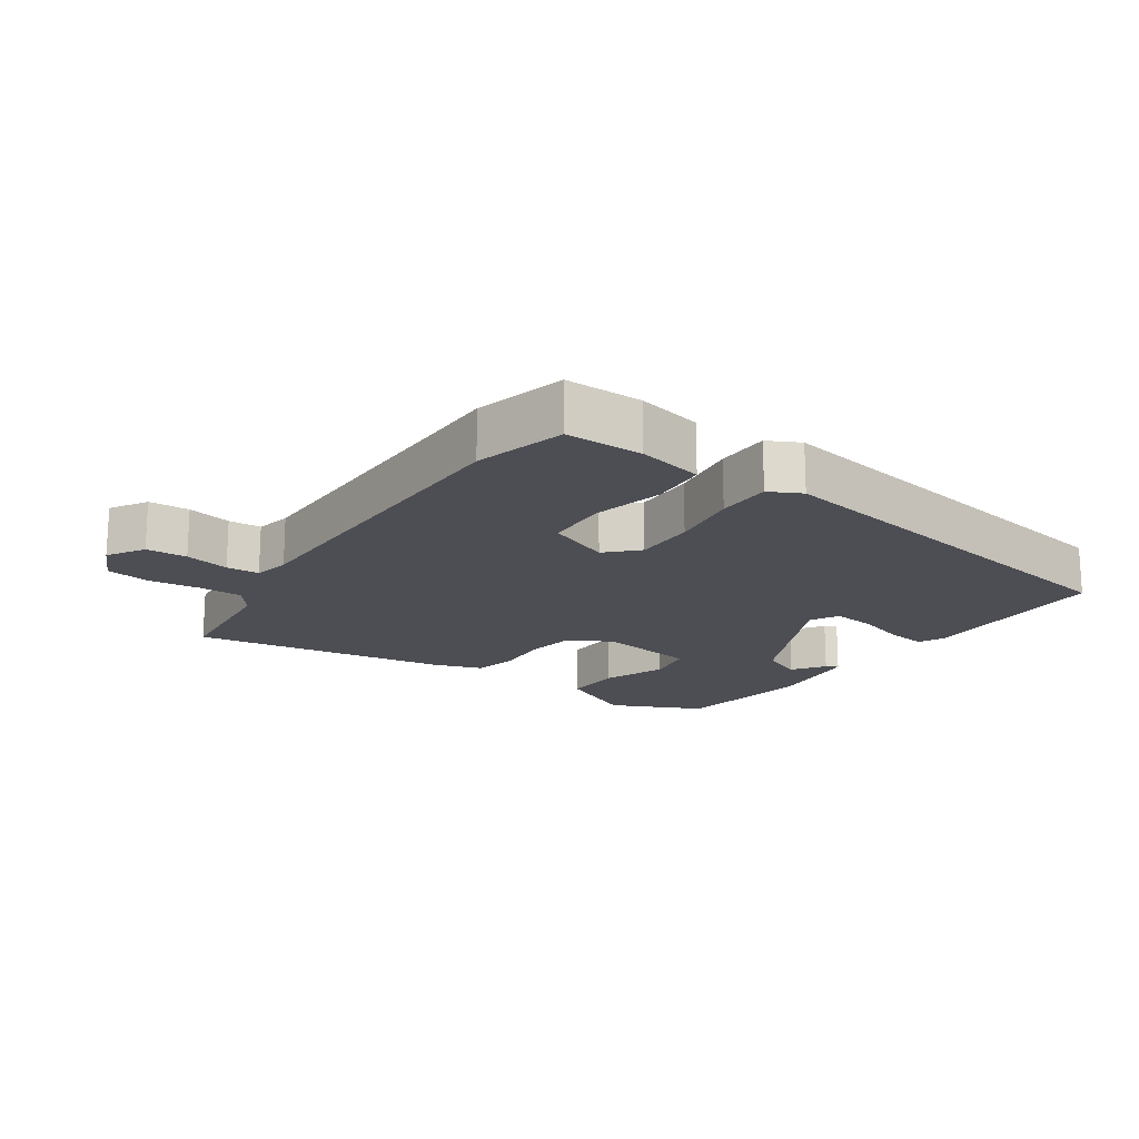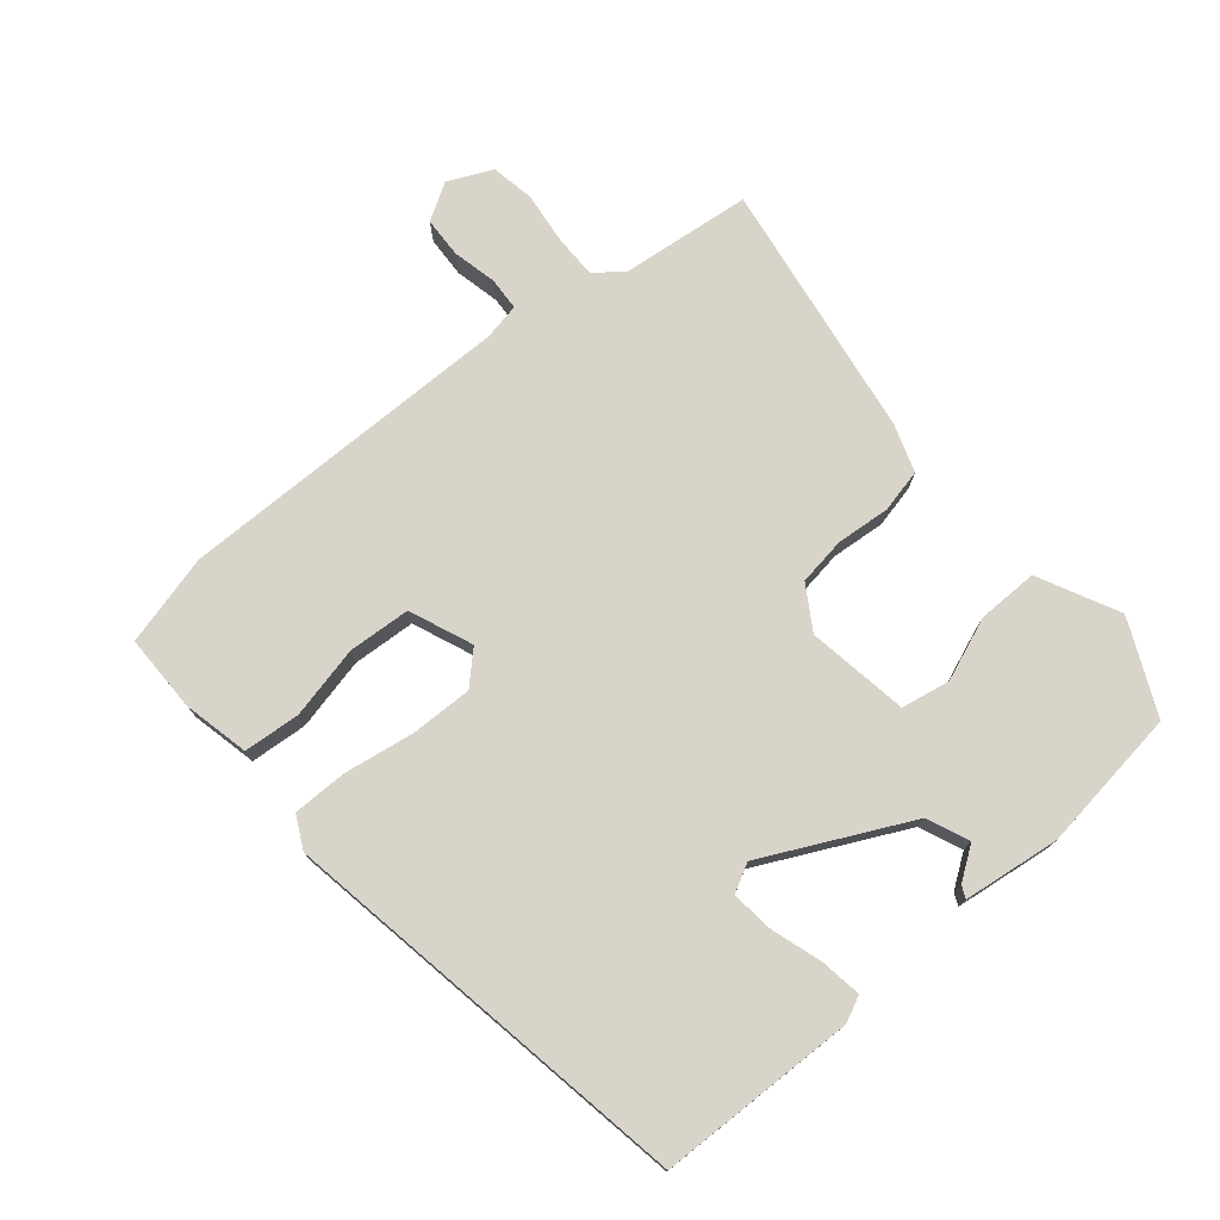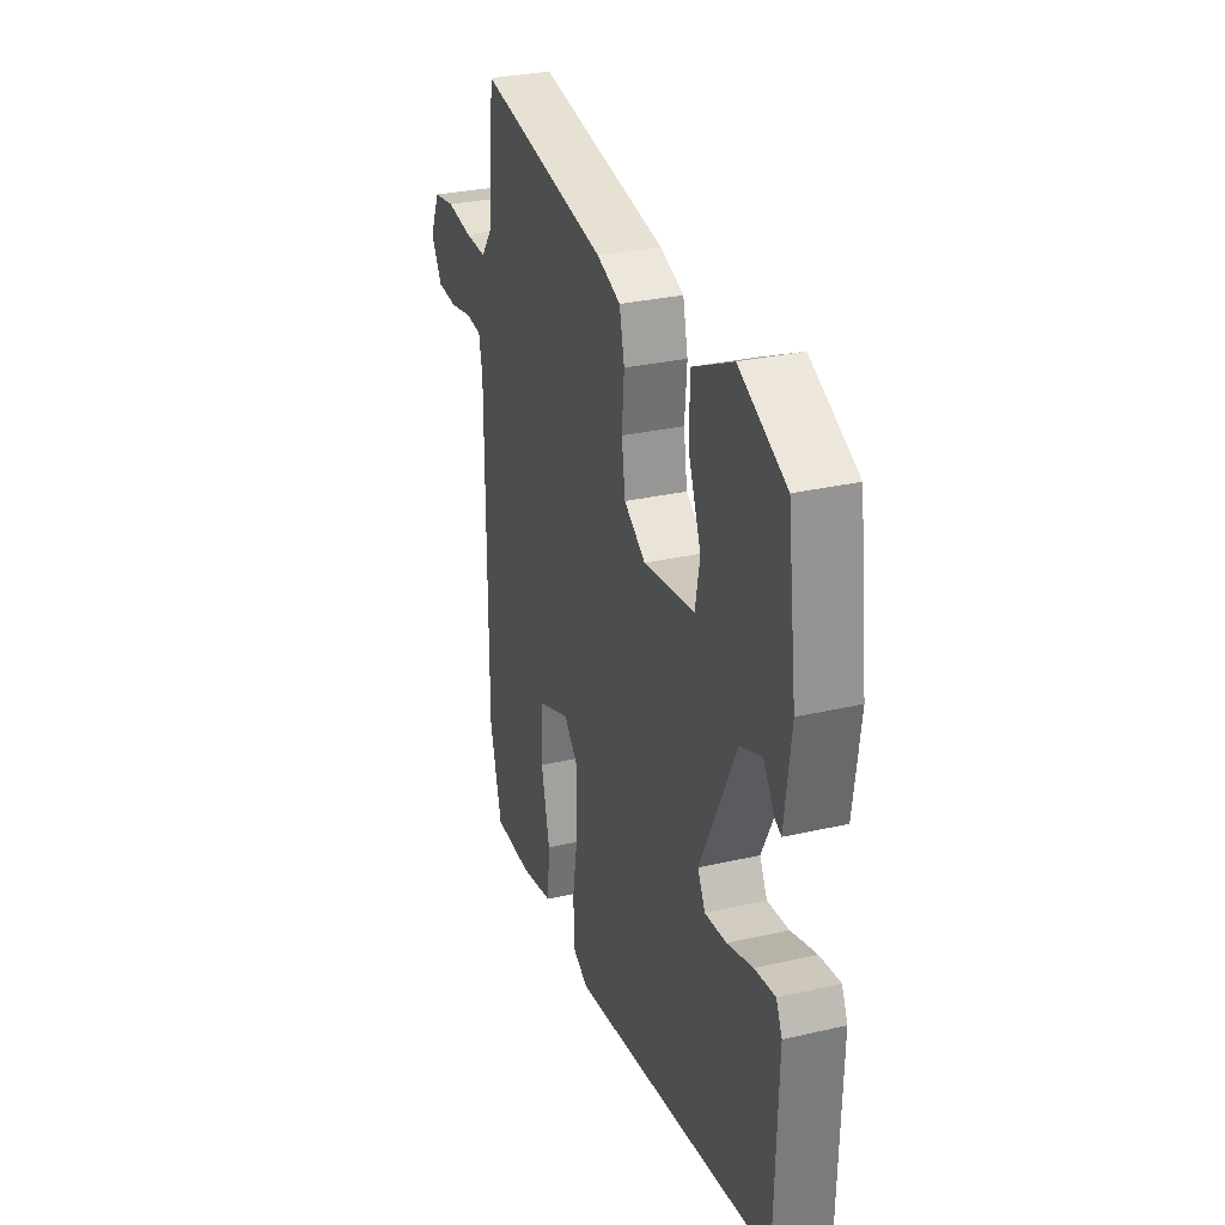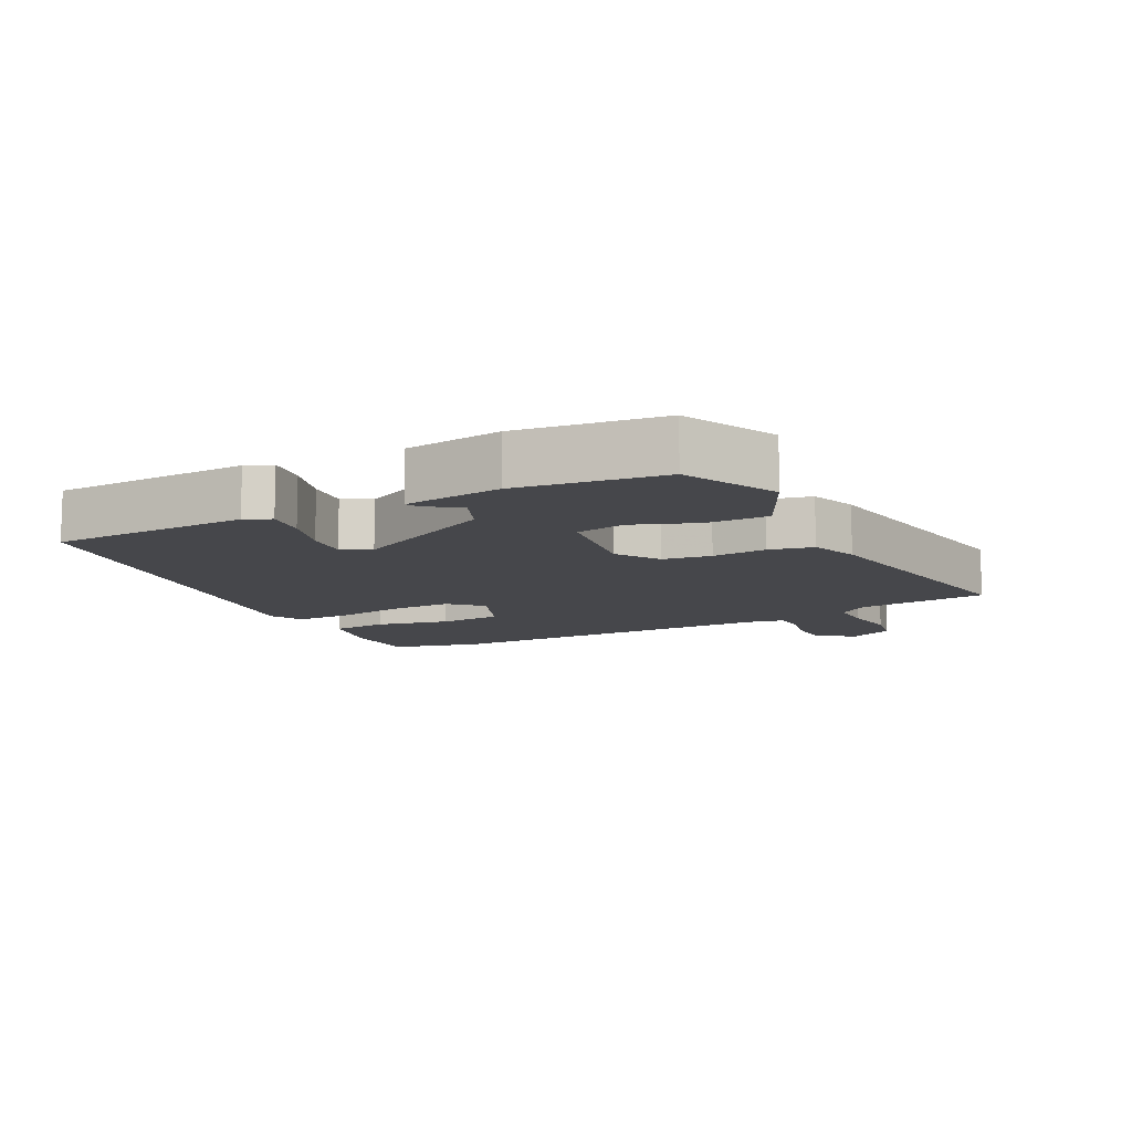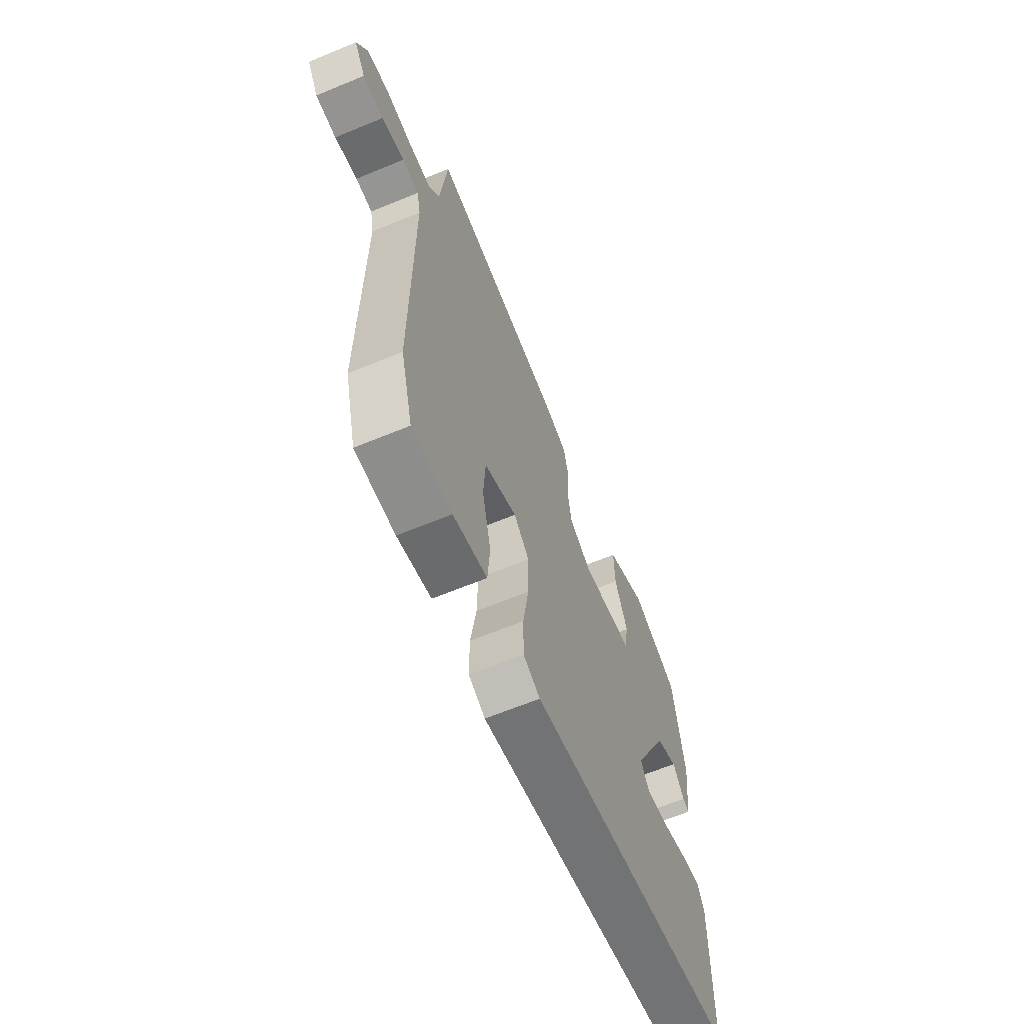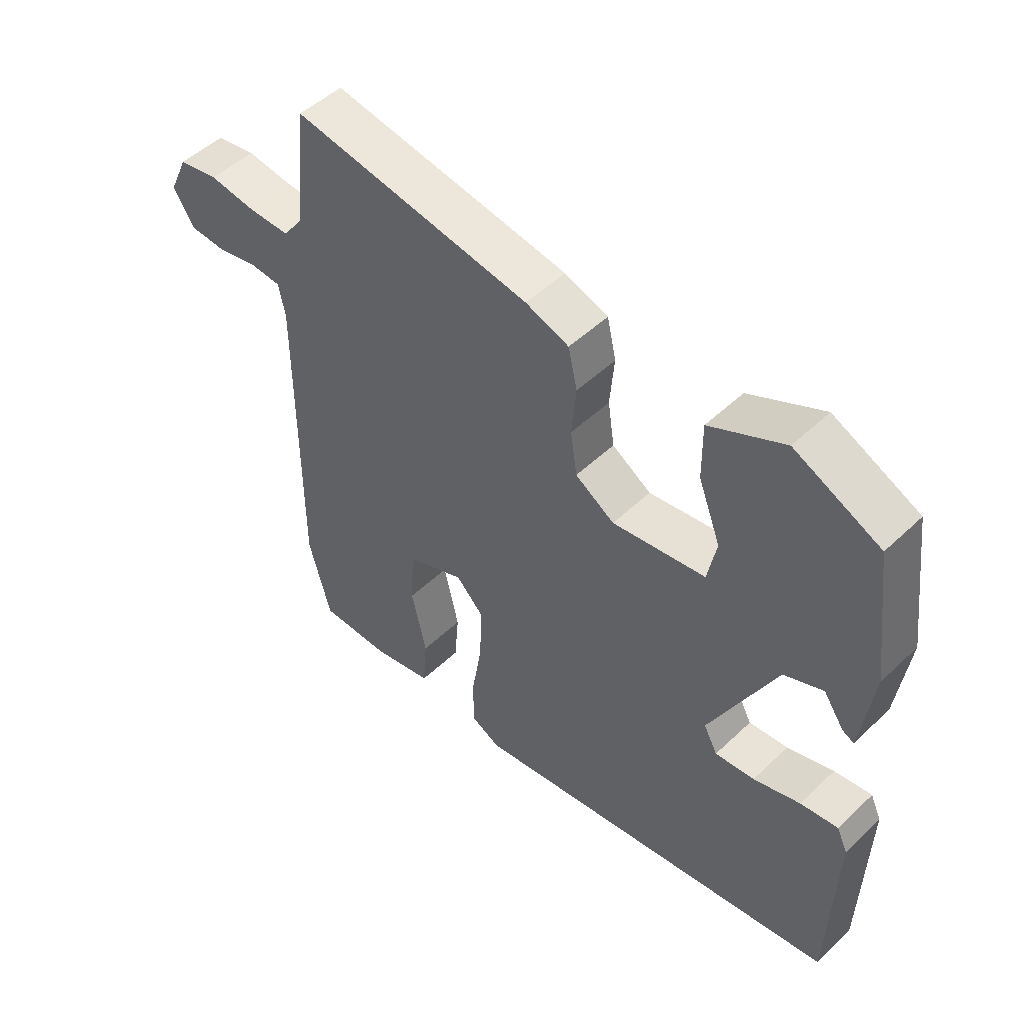
<metadata>
{"format":"obj","ext":"obj","renderer":"f3d","projection":"perspective","resolution":1024,"background":"white","views":[{"elev":-17.4,"azim":145.3,"up":"+Y"},{"elev":75.0,"azim":-130.0,"up":"+Y"},{"elev":30.3,"azim":-108.4,"up":"+Z"},{"elev":-10.7,"azim":-62.3,"up":"+Y"},{"elev":-64.4,"azim":112.6,"up":"+Z"},{"elev":50.1,"azim":-136.0,"up":"+Z"}]}
</metadata>
<code>
v -0.516 0.07 -0.444
v -0.524 0.07 -0.145
v -0.506 0.07 -0.106
v -0.444 0.07 -0.115
v -0.367 0.07 -0.139
v -0.302 0.07 -0.146
v -0.279 0.07 -0.103
v -0.387 0.07 0.116
v -0.451 0.07 0.143
v -0.485 0.07 0.094
v -0.504 0.07 0.085
v -0.523 0.07 0.232
v -0.494 0.07 0.45
v -0.353 0.07 0.516
v -0.231 0.07 0.456
v -0.232 0.07 0.364
v -0.269 0.07 0.268
v -0.255 0.07 0.194
v -0.101 0.07 0.17
v -0.036 0.07 0.211
v -0.025 0.07 0.284
v -0.032 0.07 0.366
v -0.017 0.07 0.432
v 0.055 0.07 0.457
v 0.45 0.07 0.519
v 0.471 0.07 0.321
v 0.504 0.07 0.277
v 0.571 0.07 0.277
v 0.65 0.07 0.287
v 0.716 0.07 0.275
v 0.747 0.07 0.208
v 0.713 0.07 0.152
v 0.651 0.07 0.149
v 0.583 0.07 0.164
v 0.533 0.07 0.161
v 0.522 0.07 0.106
v 0.524 0.07 -0.409
v 0.488 0.07 -0.547
v 0.37 0.07 -0.547
v 0.27 0.07 -0.525
v 0.263 0.07 -0.439
v 0.288 0.07 -0.329
v 0.282 0.07 -0.234
v 0.186 0.07 -0.195
v 0.141 0.07 -0.241
v 0.143 0.07 -0.335
v 0.16 0.07 -0.441
v 0.16 0.07 -0.524
v 0.111 0.07 -0.549
v -0.516 0 -0.444
v -0.524 0 -0.145
v -0.506 0 -0.106
v -0.444 0 -0.115
v -0.367 0 -0.139
v -0.302 0 -0.146
v -0.279 0 -0.103
v -0.387 0 0.116
v -0.451 0 0.143
v -0.485 0 0.094
v -0.504 0 0.085
v -0.523 0 0.232
v -0.494 0 0.45
v -0.353 0 0.516
v -0.231 0 0.456
v -0.232 0 0.364
v -0.269 0 0.268
v -0.255 0 0.194
v -0.101 0 0.17
v -0.036 0 0.211
v -0.025 0 0.284
v -0.032 0 0.366
v -0.017 0 0.432
v 0.055 0 0.457
v 0.45 0 0.519
v 0.471 0 0.321
v 0.504 0 0.277
v 0.571 0 0.277
v 0.65 0 0.287
v 0.716 0 0.275
v 0.747 0 0.208
v 0.713 0 0.152
v 0.651 0 0.149
v 0.583 0 0.164
v 0.533 0 0.161
v 0.522 0 0.106
v 0.524 0 -0.409
v 0.488 0 -0.547
v 0.37 0 -0.547
v 0.27 0 -0.525
v 0.263 0 -0.439
v 0.288 0 -0.329
v 0.282 0 -0.234
v 0.186 0 -0.195
v 0.141 0 -0.241
v 0.143 0 -0.335
v 0.16 0 -0.441
v 0.16 0 -0.524
v 0.111 0 -0.549
f 46 47 48 49
f 45 46 49 1
f 44 45 1 2
f 39 40 41 42
f 39 42 43
f 36 37 38 39
f 35 36 39 43
f 31 32 33 34
f 31 34 35
f 28 29 30 31
f 27 28 31 35
f 26 27 35 43
f 21 22 23 24
f 20 21 24 25
f 14 15 16 17
f 14 17 18
f 13 14 18
f 12 13 18
f 9 10 11 12
f 8 9 12 18
f 7 8 18 19
f 2 3 4 5
f 2 5 6
f 44 2 6
f 25 26 43 44
f 20 25 44 6
f 6 7 19 20
f 98 97 96 95
f 50 98 95 94
f 51 50 94 93
f 91 90 89 88
f 92 91 88
f 88 87 86 85
f 92 88 85 84
f 83 82 81 80
f 84 83 80
f 80 79 78 77
f 84 80 77 76
f 92 84 76 75
f 73 72 71 70
f 74 73 70 69
f 66 65 64 63
f 67 66 63
f 67 63 62
f 67 62 61
f 61 60 59 58
f 67 61 58 57
f 68 67 57 56
f 54 53 52 51
f 55 54 51
f 55 51 93
f 93 92 75 74
f 55 93 74 69
f 69 68 56 55
f 1 50 51 2
f 2 51 52 3
f 3 52 53 4
f 4 53 54 5
f 5 54 55 6
f 6 55 56 7
f 7 56 57 8
f 8 57 58 9
f 9 58 59 10
f 10 59 60 11
f 11 60 61 12
f 12 61 62 13
f 13 62 63 14
f 14 63 64 15
f 15 64 65 16
f 16 65 66 17
f 17 66 67 18
f 18 67 68 19
f 19 68 69 20
f 20 69 70 21
f 21 70 71 22
f 22 71 72 23
f 23 72 73 24
f 24 73 74 25
f 25 74 75 26
f 26 75 76 27
f 27 76 77 28
f 28 77 78 29
f 29 78 79 30
f 30 79 80 31
f 31 80 81 32
f 32 81 82 33
f 33 82 83 34
f 34 83 84 35
f 35 84 85 36
f 36 85 86 37
f 37 86 87 38
f 38 87 88 39
f 39 88 89 40
f 40 89 90 41
f 41 90 91 42
f 42 91 92 43
f 43 92 93 44
f 44 93 94 45
f 45 94 95 46
f 46 95 96 47
f 47 96 97 48
f 48 97 98 49
f 49 98 50 1

</code>
